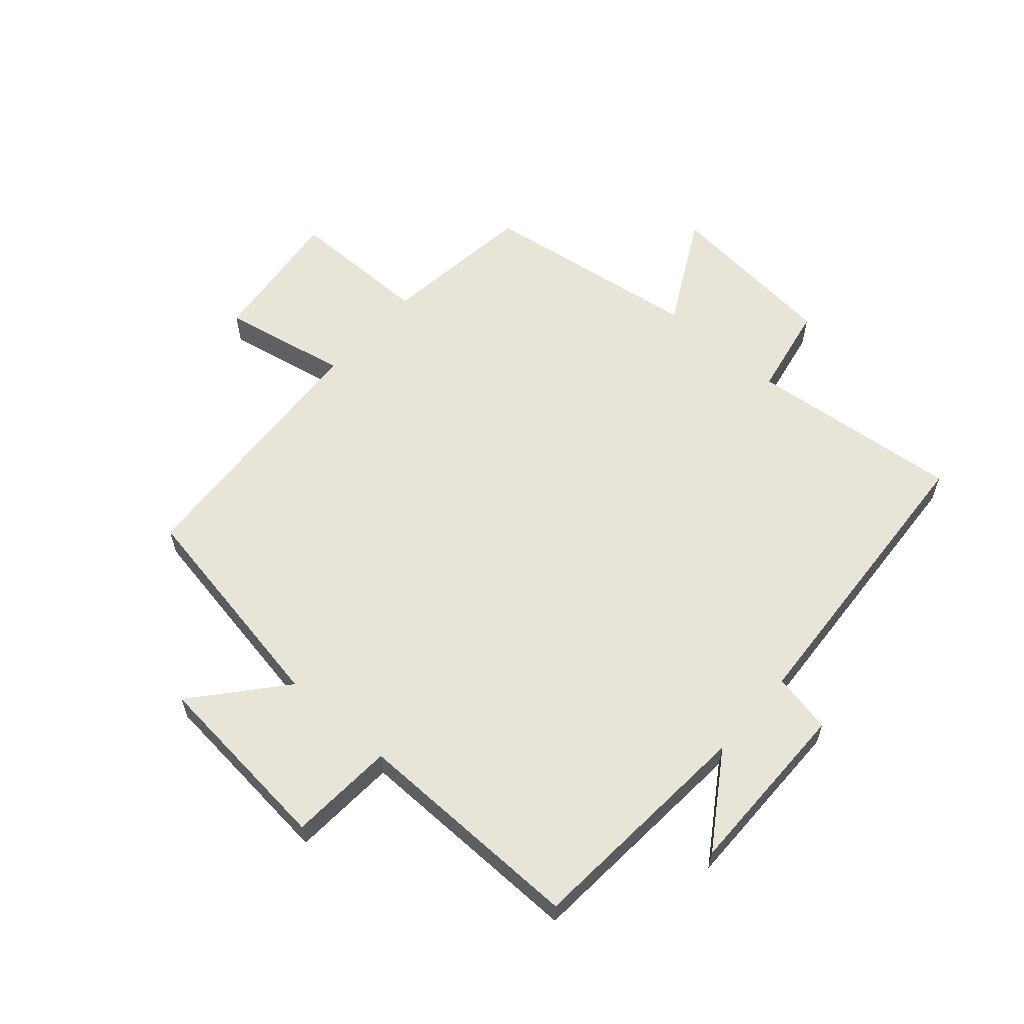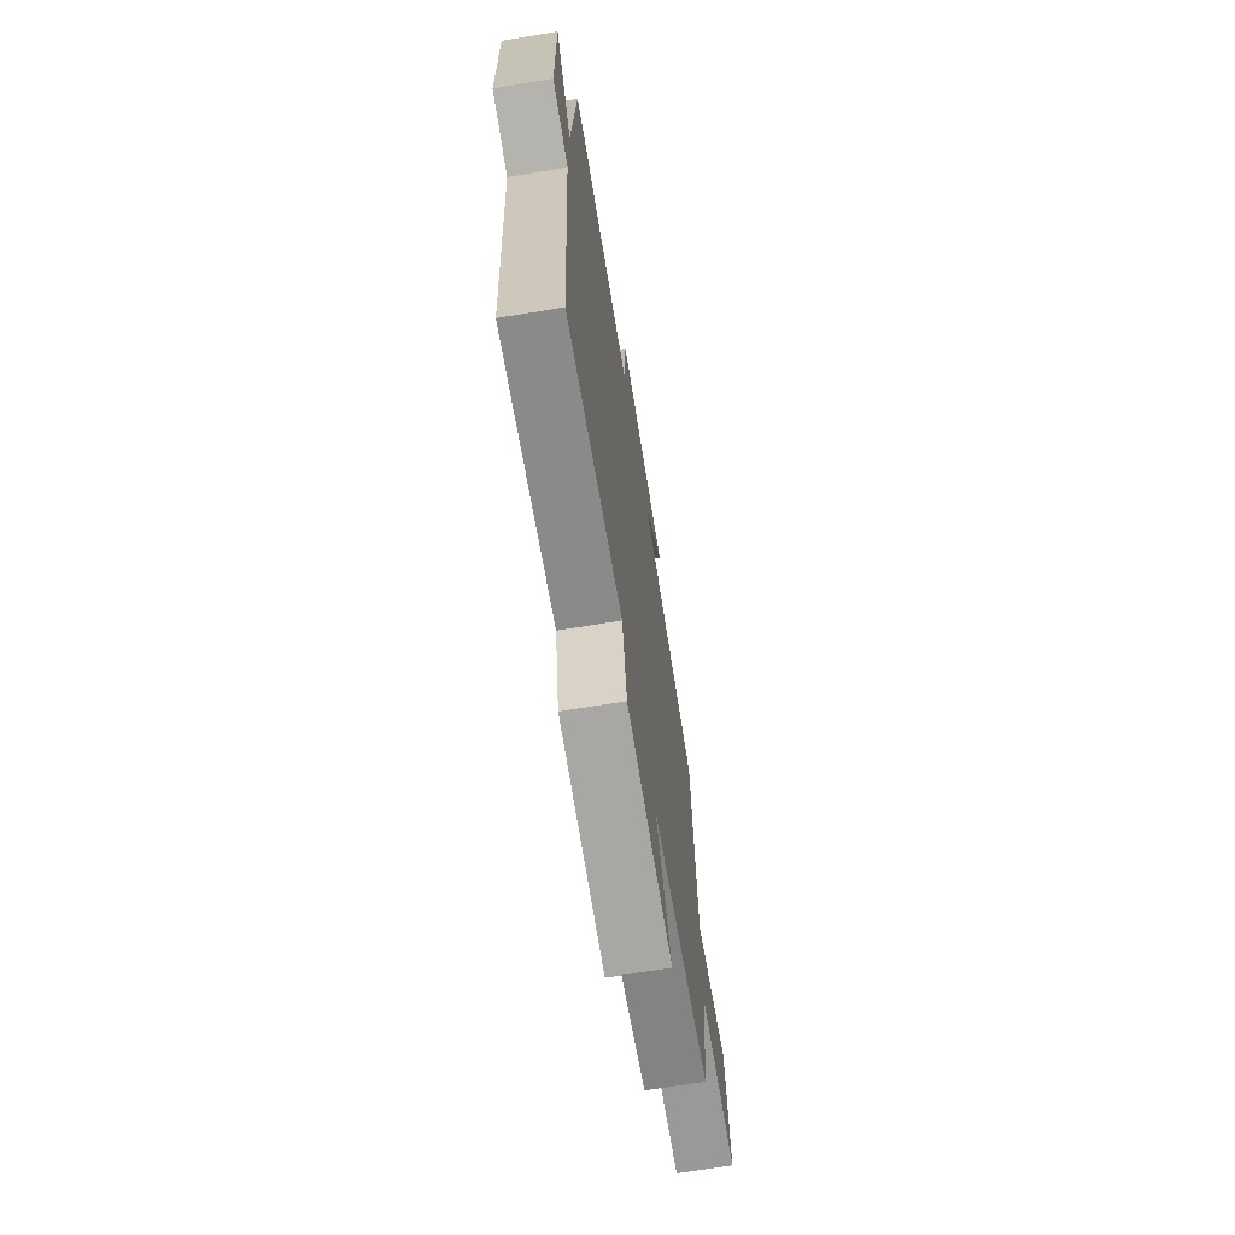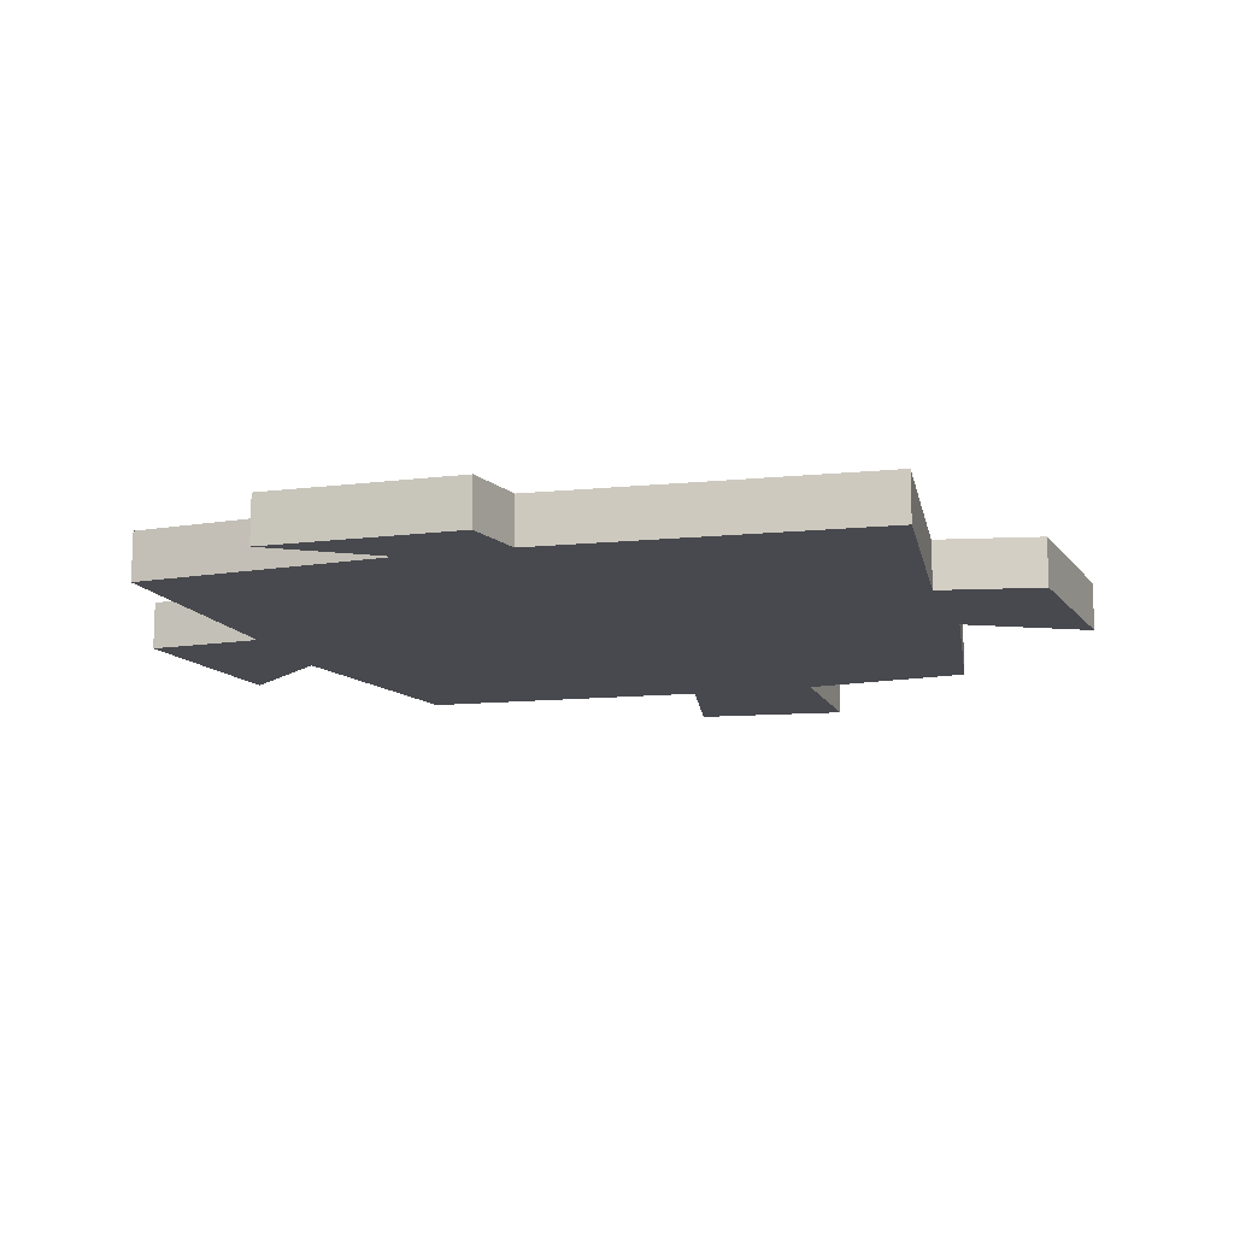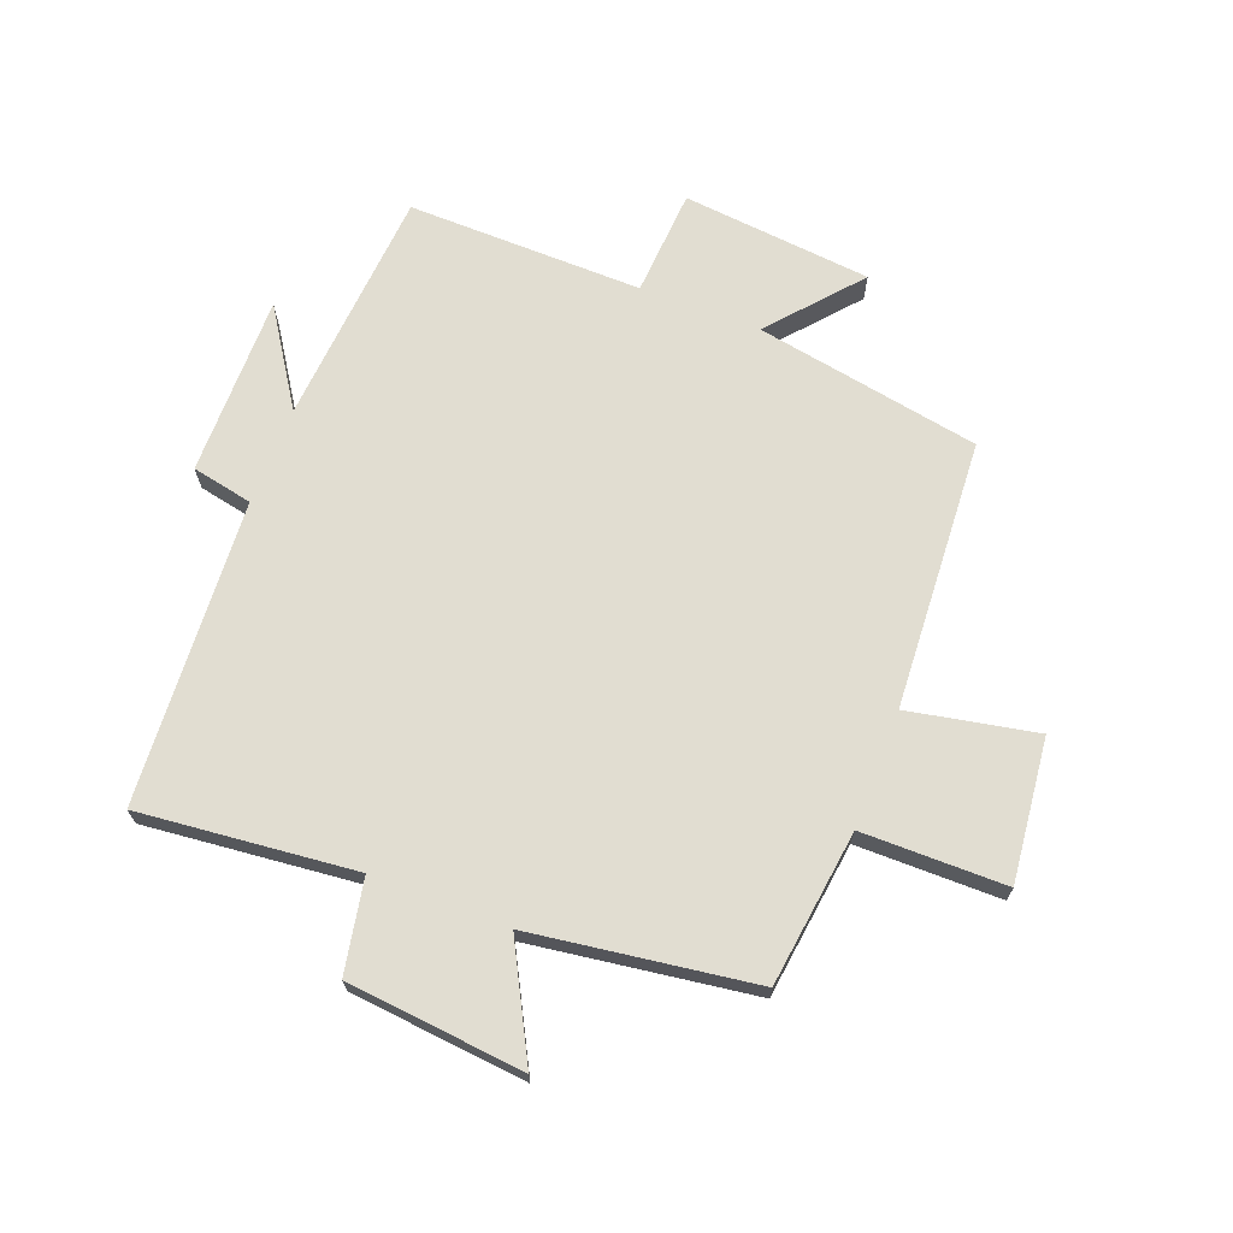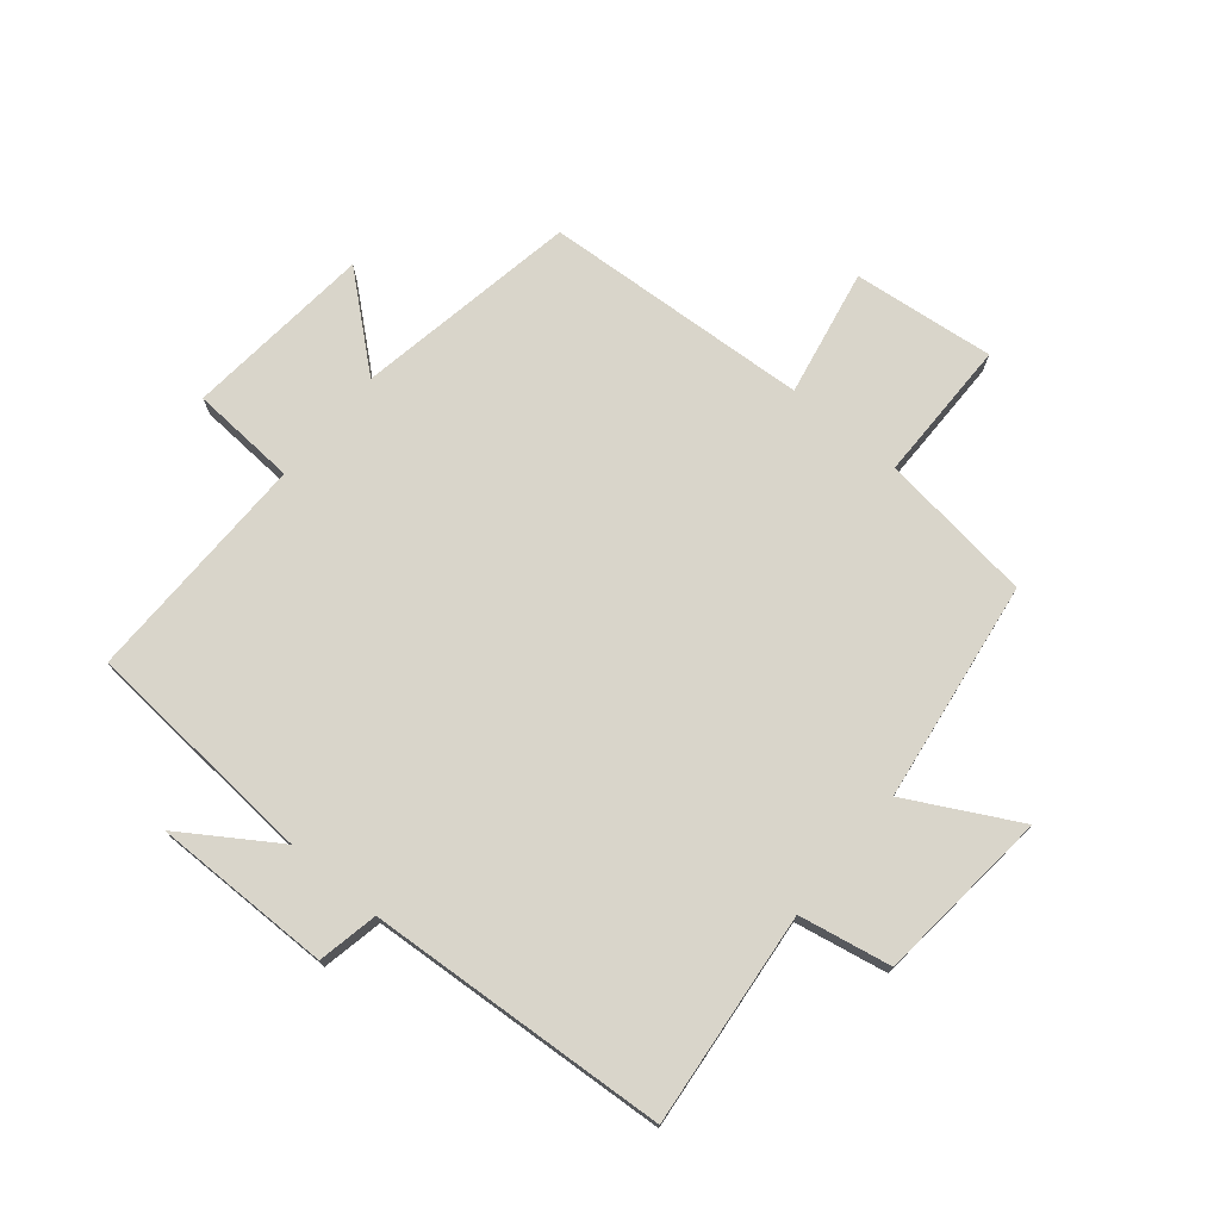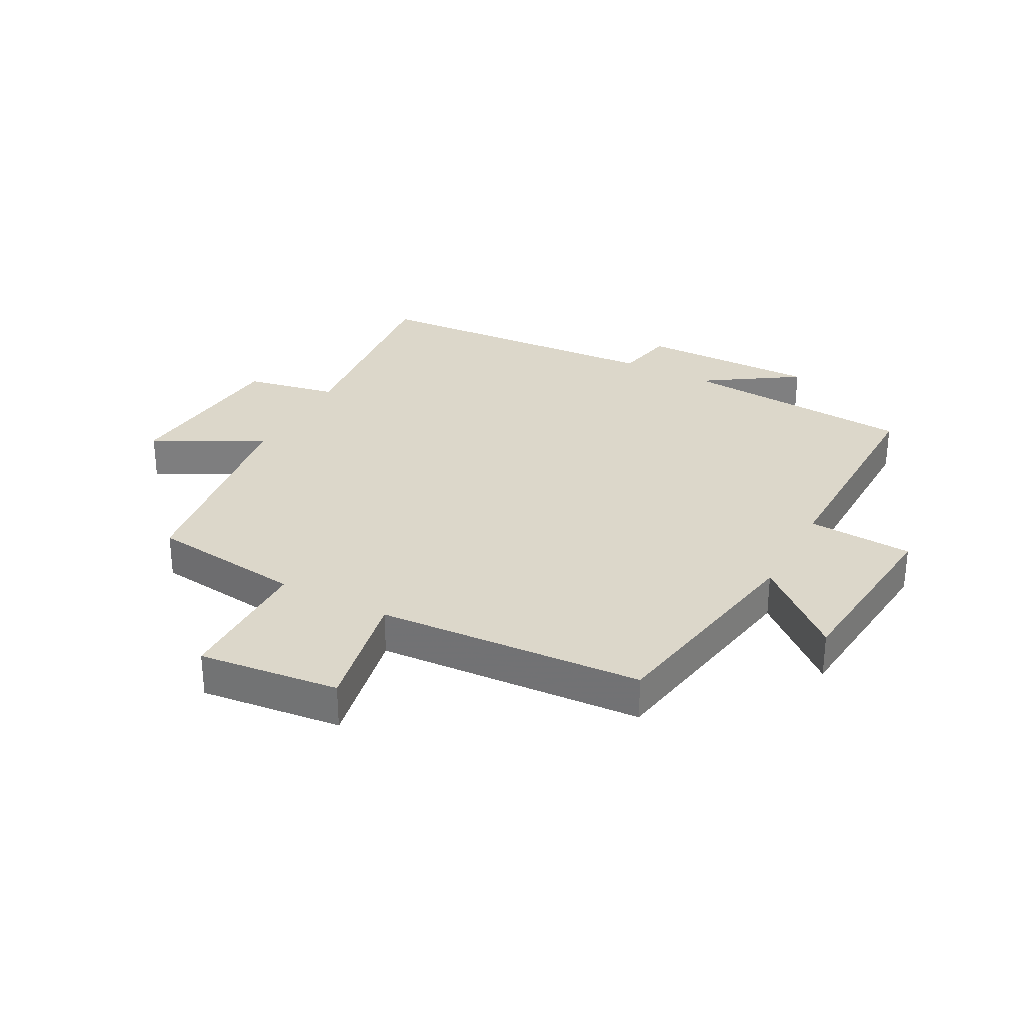
<metadata>
{"format":"obj","ext":"obj","renderer":"f3d","projection":"perspective","resolution":1024,"background":"white","views":[{"elev":60.3,"azim":41.3,"up":"+Y"},{"elev":-69.1,"azim":99.3,"up":"+Z"},{"elev":-12.6,"azim":106.9,"up":"+Y"},{"elev":68.9,"azim":-158.9,"up":"+Y"},{"elev":74.4,"azim":129.7,"up":"+Y"},{"elev":30.5,"azim":-62.0,"up":"+Y"}]}
</metadata>
<code>
v 0.468 0.07 -0.536
v 0.117 0.07 -0.5
v 0.088 0.07 -0.651
v -0.2 0.07 -0.679
v -0.105 0.07 -0.5
v -0.468 0.07 -0.448
v -0.5 0.07 -0.195
v -0.734 0.07 -0.194
v -0.708 0.07 0.038
v -0.5 0.07 -0.003
v -0.473 0.07 0.435
v -0.107 0.07 0.5
v -0.23 0.07 0.644
v 0.078 0.07 0.674
v 0.089 0.07 0.5
v 0.471 0.07 0.505
v 0.5 0.07 0.119
v 0.601 0.07 0.273
v 0.599 0.07 -0.021
v 0.5 0.07 -0.041
v 0.468 0 -0.536
v 0.117 0 -0.5
v 0.088 0 -0.651
v -0.2 0 -0.679
v -0.105 0 -0.5
v -0.468 0 -0.448
v -0.5 0 -0.195
v -0.734 0 -0.194
v -0.708 0 0.038
v -0.5 0 -0.003
v -0.473 0 0.435
v -0.107 0 0.5
v -0.23 0 0.644
v 0.078 0 0.674
v 0.089 0 0.5
v 0.471 0 0.505
v 0.5 0 0.119
v 0.601 0 0.273
v 0.599 0 -0.021
v 0.5 0 -0.041
f 17 18 19 20
f 15 16 17 20
f 15 20 1 2
f 12 13 14 15
f 10 11 12 15
f 10 15 2 3
f 7 8 9 10
f 5 6 7 10
f 5 10 3
f 3 4 5
f 40 39 38 37
f 40 37 36 35
f 22 21 40 35
f 35 34 33 32
f 35 32 31 30
f 23 22 35 30
f 30 29 28 27
f 30 27 26 25
f 23 30 25
f 25 24 23
f 1 21 22 2
f 2 22 23 3
f 3 23 24 4
f 4 24 25 5
f 5 25 26 6
f 6 26 27 7
f 7 27 28 8
f 8 28 29 9
f 9 29 30 10
f 10 30 31 11
f 11 31 32 12
f 12 32 33 13
f 13 33 34 14
f 14 34 35 15
f 15 35 36 16
f 16 36 37 17
f 17 37 38 18
f 18 38 39 19
f 19 39 40 20
f 20 40 21 1

</code>
